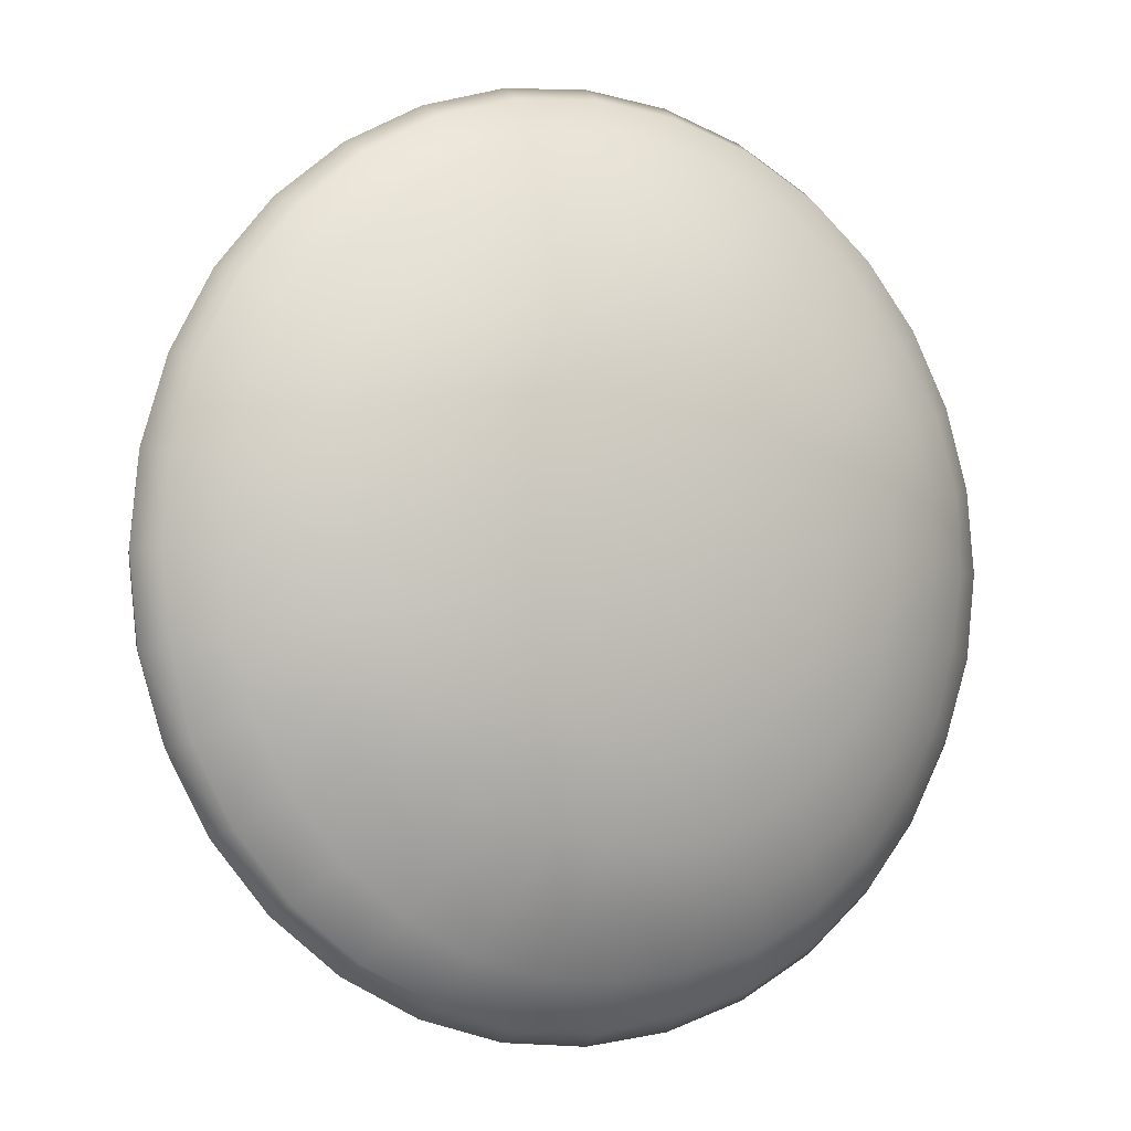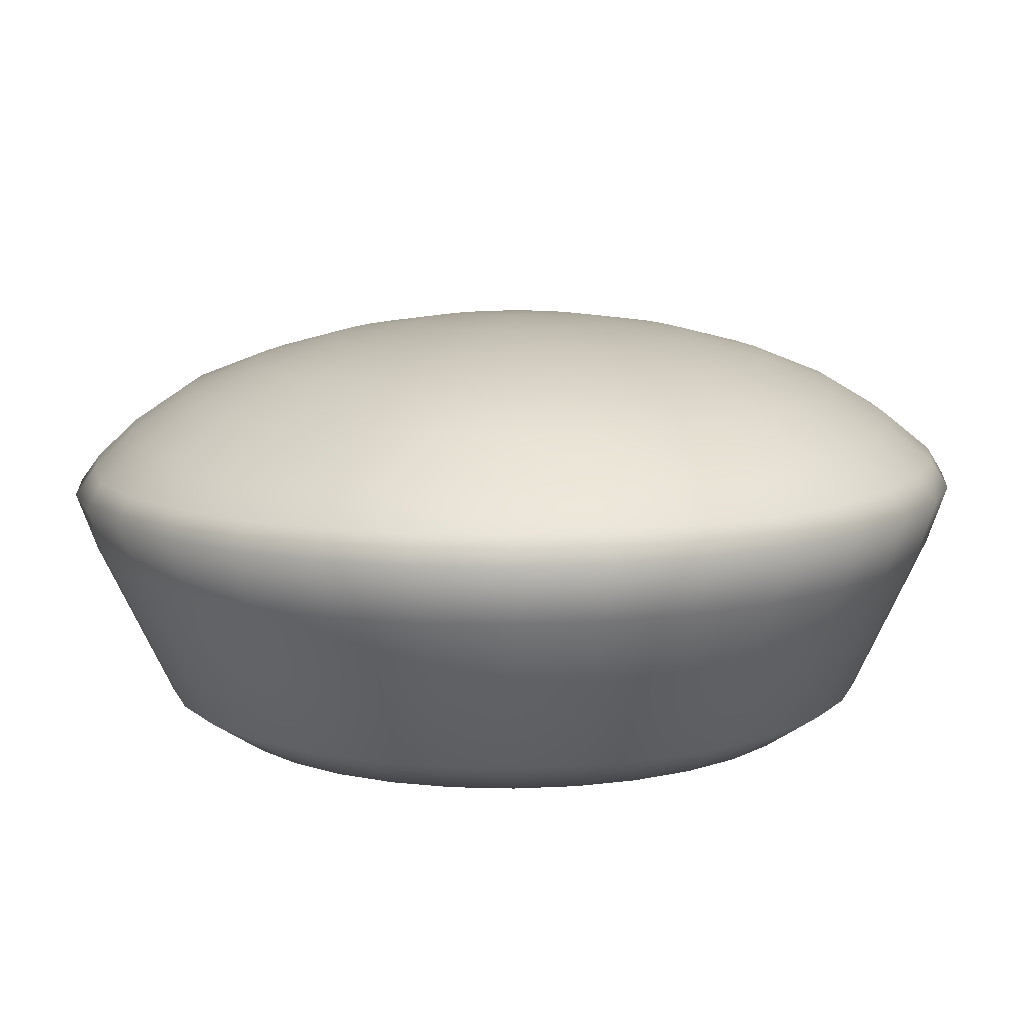
<metadata>
{"format":"obj","ext":"obj","renderer":"f3d","projection":"perspective","resolution":1024,"background":"white","views":[{"elev":-3.3,"azim":-29.0,"up":"+Y"},{"elev":-79.0,"azim":0.5,"up":"+Y"}]}
</metadata>
<code>
v 0.06611 0.01732 0.04491
v -0.02095 0 0.05015
v 0.06782 0 0.04491
v 0.06106 0.03397 0.04491
v 0.05286 0.04932 0.04491
v 0.06611 -0.01732 0.04491
v 0.06106 -0.03397 0.04491
v 0.05286 -0.04932 0.04491
v 0.04181 -0.06276 0.04491
v 0.02837 -0.0738 0.04491
v 0.01302 -0.082 0.04491
v -0.003633 -0.08705 0.04491
v -0.03827 -0.08705 0.04491
v -0.05492 -0.082 0.04491
v -0.07027 -0.0738 0.04491
v -0.02095 -0.08877 0.04491
v -0.08372 -0.06276 0.04491
v -0.09475 -0.04932 0.04491
v 0.04182 0.06278 0.0449
v -0.103 -0.03397 0.04491
v -0.108 -0.01732 0.04491
v -0.1097 0 0.04491
v -0.108 0.01732 0.04491
v -0.103 0.03397 0.04491
v -0.09475 0.04932 0.04491
v -0.08372 0.06277 0.04491
v -0.05492 0.08201 0.04491
v -0.07027 0.07382 0.04491
v -0.03827 0.08706 0.04491
v -0.02095 0.08877 0.04491
v -0.003633 0.08706 0.04491
v 0.01302 0.08203 0.0449
v 0.02838 0.07383 0.0449
v -0.02095 0 -0.3343
v 0.01905 0.2011 -0.3343
v 0.05751 0.1894 -0.3343
v 0.124 0.145 -0.3343
v 0.1495 0.1139 -0.3343
v 0.09295 0.1705 -0.3343
v 0.1685 0.07846 -0.3343
v 0.1801 0.04 -0.3343
v 0.1801 -0.04 -0.3343
v 0.1685 -0.07846 -0.3343
v 0.1841 0 -0.3343
v 0.1495 -0.1139 -0.3343
v 0.124 -0.145 -0.3343
v 0.09295 -0.1705 -0.3343
v 0.05751 -0.1894 -0.3343
v 0.01905 -0.2011 -0.3343
v -0.02095 -0.205 -0.3343
v -0.06095 -0.2011 -0.3343
v -0.09941 -0.1894 -0.3343
v -0.1349 -0.1705 -0.3343
v -0.1659 -0.145 -0.3343
v -0.1914 -0.1139 -0.3343
v -0.2104 -0.07846 -0.3343
v -0.222 -0.03999 -0.3343
v -0.226 0 -0.3343
v -0.222 0.04 -0.3343
v -0.2104 0.07846 -0.3343
v -0.1914 0.1139 -0.3343
v -0.1659 0.145 -0.3343
v -0.1349 0.1705 -0.3343
v -0.09941 0.1894 -0.3343
v -0.06095 0.2011 -0.3343
v -0.02095 0.205 -0.3343
v 0.1186 0.09328 0.03261
v 0.1342 0.06425 0.03261
v 0.02675 0.2388 0.01178
v 0.01181 0.1647 0.03261
v 0.04326 0.155 0.03254
v 0.07231 0.2248 0.01201
v 0.3642 0.1595 -0.1061
v 0.3257 0.2316 -0.1061
v 0.3142 0.2239 -0.08232
v 0.3515 0.1543 -0.08237
v -0.02095 0.1679 0.03261
v -0.01959 0.3073 -0.01615
v -0.0204 0.3614 -0.04841
v -0.09145 0.3532 -0.04842
v -0.08277 0.3 -0.01809
v -0.02067 0.2428 0.01163
v 0.03944 0.3007 -0.01582
v 0.04929 0.3543 -0.04921
v -0.02095 0.3985 -0.1581
v -0.0987 0.3909 -0.1581
v -0.1023 0.4089 -0.1061
v -0.02095 0.4169 -0.1061
v 0.1437 -0.03275 0.03261
v 0.1342 -0.06424 0.03261
v 0.0568 0.3909 -0.1581
v 0.06038 0.4089 -0.1061
v 0.03386 0.2756 -0.3343
v 0.08657 0.2596 -0.3343
v 0.2738 0.2948 -0.1061
v 0.2106 0.3466 -0.1061
v 0.2029 0.335 -0.08201
v 0.2639 0.2848 -0.08208
v -0.02093 0.4023 -0.08211
v 0.0575 0.3945 -0.0821
v 0.2127 0.1561 -0.3343
v 0.1777 0.1987 -0.3343
v 0.2141 0.2351 -0.2998
v 0.2555 0.1847 -0.2998
v 0.1776 0.2974 -0.05034
v 0.1481 0.2542 -0.01813
v 0.1939 0.2158 -0.0185
v 0.2327 0.2547 -0.04953
v 0.1186 -0.09327 0.03261
v 0.07206 0.1392 0.03232
v 0.114 0.2021 0.01146
v 0.09685 0.2825 -0.01597
v 0.117 0.332 -0.04933
v 0.01181 -0.1647 0.03261
v -0.02095 -0.1679 0.03261
v 0.1334 0.3725 -0.08242
v 0.1316 0.3682 -0.1581
v 0.1386 0.3851 -0.1061
v 0.2005 0.3314 -0.1581
v 0.09759 0.1185 0.03245
v 0.1503 0.1713 0.01082
v 0.2788 0.2007 -0.04897
v 0.3152 0.1396 -0.04812
v 0.1812 0.1354 0.01187
v 0.1469 0 0.03261
v 0.2338 0.1713 -0.01684
v 0.2608 0.2818 -0.1581
v 0.3104 0.2214 -0.1581
v 0.1437 0.03276 0.03261
v 0.2039 0.09314 0.01225
v 0.3959 0 -0.1061
v 0.3879 0.08133 -0.1061
v 0.3745 0.07866 -0.08241
v 0.3823 0 -0.08242
v 0.2653 0.1186 -0.01494
v 0.3365 0.07111 -0.04805
v 0.3409 -0.001143 -0.04833
v 0.218 0.04753 0.01233
v 0.283 0.06045 -0.01493
v 0.3472 0.1525 -0.1581
v 0.3699 0.07776 -0.1581
v 0.09776 -0.1187 0.03261
v 0.2228 0 0.01238
v 0.2181 -0.04754 0.01238
v 0.2892 -0.0009329 -0.01623
v 0.2813 -0.06032 -0.01745
v 0.3319 -0.07081 -0.04911
v 0.2655 -0.1184 -0.01673
v 0.204 -0.09319 0.0123
v 0.1815 -0.1353 0.01231
v 0.2376 -0.1721 -0.01552
v 0.3734 -0.07936 -0.08223
v 0.3776 0 -0.1581
v 0.3699 -0.07775 -0.1581
v 0.3879 -0.08133 -0.1061
v -0.1749 -0.3717 -0.0821
v -0.1585 -0.3317 -0.04944
v -0.2193 -0.2984 -0.04964
v -0.2449 -0.3351 -0.08236
v 0.3121 -0.1382 -0.04908
v 0.3486 -0.1523 -0.08175
v 0.2795 -0.2004 -0.04872
v 0.3253 -0.2313 -0.1061
v 0.3642 -0.1595 -0.1061
v 0.3116 -0.2223 -0.08161
v 0.3472 -0.1525 -0.1581
v 0.07232 -0.1396 0.03261
v 0.1987 -0.2195 -0.01487
v 0.1514 -0.1723 0.01238
v 0.1145 -0.2027 0.01238
v 0.151 -0.2573 -0.01503
v 0.2364 -0.2557 -0.04828
v 0.2634 -0.2837 -0.08195
v 0.3104 -0.2214 -0.1581
v -0.05371 -0.1647 0.03261
v -0.0852 -0.1551 0.03261
v 0.1816 -0.3015 -0.04824
v 0.06038 -0.4089 -0.1061
v 0.1386 -0.3851 -0.1061
v 0.1332 -0.3722 -0.08229
v 0.05684 -0.3917 -0.08166
v 0.2106 -0.3466 -0.1061
v 0.2735 -0.2944 -0.1061
v 0.203 -0.3351 -0.08235
v -0.1397 -0.1187 0.03261
v -0.1605 -0.09327 0.03261
v 0.2608 -0.2818 -0.1581
v -0.1023 -0.4089 -0.1061
v -0.02095 -0.4169 -0.1061
v -0.02079 -0.4021 -0.08209
v -0.09962 -0.3955 -0.08242
v 0.04329 -0.1551 0.03261
v 0.1171 -0.336 -0.04873
v 0.0973 -0.2855 -0.01515
v 0.03936 -0.3033 -0.01513
v 0.0482 -0.3517 -0.05038
v 0.07232 -0.2252 0.01238
v -0.2526 0.3466 -0.1061
v -0.3157 0.2947 -0.1061
v -0.3054 0.2831 -0.0822
v -0.245 0.3352 -0.08241
v 0.2005 -0.3314 -0.1581
v 0.1316 -0.3682 -0.1581
v -0.1805 -0.3851 -0.1061
v -0.1142 -0.1396 0.03261
v 0.02658 -0.239 0.01236
v -0.02153 -0.3575 -0.05073
v -0.02125 -0.3088 -0.01563
v -0.08157 -0.3036 -0.01613
v -0.09074 -0.3515 -0.05031
v -0.02095 -0.2437 0.01238
v 0.0568 -0.3909 -0.1581
v -0.02095 -0.3985 -0.1581
v -0.0685 -0.239 0.01238
v -0.2526 -0.3466 -0.1061
v -0.1761 -0.06424 0.03261
v -0.1141 -0.2249 0.01229
v -0.1393 -0.284 -0.0171
v -0.0987 -0.3909 -0.1581
v -0.1735 -0.3682 -0.1581
v -0.1856 -0.03275 0.03261
v -0.1563 -0.2026 0.01237
v -0.1933 -0.1723 0.01238
v -0.1911 -0.2537 -0.01943
v -0.2367 -0.2161 -0.01922
v -0.2738 -0.2529 -0.04996
v -0.2236 -0.1354 0.01238
v -0.2461 -0.09326 0.01238
v -0.3061 -0.2851 -0.08241
v -0.2424 -0.3314 -0.1581
v -0.1888 0 0.03261
v -0.3027 -0.2818 -0.1581
v -0.3157 -0.2948 -0.1061
v -0.1856 0.03276 0.03261
v -0.3676 -0.2316 -0.1061
v -0.3562 -0.224 -0.08242
v -0.2766 -0.1718 -0.01863
v -0.3194 -0.1998 -0.04924
v -0.3065 -0.1194 -0.01594
v -0.3546 -0.1389 -0.04865
v -0.3245 -0.06038 -0.01483
v -0.26 -0.04754 0.01238
v -0.2647 0 0.01238
v -0.3305 2.332e-05 -0.01448
v -0.3934 -0.1542 -0.08238
v -0.3523 -0.2214 -0.1581
v -0.3891 -0.1525 -0.1581
v -0.4061 -0.1595 -0.1061
v -0.1397 0.1187 0.0326
v -0.1141 0.1395 0.03252
v -0.3768 -0.07064 -0.04802
v -0.412 -0.07736 -0.08187
v -0.3675 0.2316 -0.1061
v -0.3537 0.2244 -0.08251
v -0.383 0.0001283 -0.04784
v -0.4378 0 -0.1061
v -0.4298 -0.08133 -0.1061
v -0.4199 8.163e-05 -0.08195
v -0.4118 -0.07775 -0.1581
v -0.1761 0.06425 0.03261
v -0.3264 0.06074 -0.01346
v -0.2599 0.04753 0.01233
v -0.2459 0.09316 0.01226
v -0.306 0.1191 -0.01652
v -0.3747 0.07075 -0.04819
v -0.4135 0.07778 -0.08183
v -0.4195 0 -0.1581
v -0.05369 0.1646 0.03259
v -0.3529 0.1377 -0.04952
v -0.1805 0.3851 -0.1061
v -0.1754 0.3728 -0.08224
v -0.4061 0.1595 -0.1061
v -0.4298 0.08133 -0.1061
v -0.3921 0.1536 -0.08199
v -0.02095 0.3324 -0.2998
v -0.08581 0.3261 -0.2998
v -0.4118 0.07776 -0.1581
v -0.08515 0.155 0.03253
v -0.09955 0.3952 -0.0823
v -0.1605 0.09328 0.03261
v -0.3178 0.201 -0.05067
v -0.2754 0.1712 -0.01952
v -0.2352 0.2153 -0.02135
v -0.2727 0.2504 -0.05134
v -0.223 0.1351 0.01191
v -0.3891 0.1525 -0.1581
v -0.3523 0.2214 -0.1581
v -0.1928 0.1721 0.01171
v -0.2206 0.2965 -0.05009
v -0.1592 0.3329 -0.0487
v -0.1558 0.2019 0.0105
v 0.0439 0.3261 -0.2998
v -0.02095 0.281 -0.3343
v -0.1898 0.2512 -0.02128
v -0.3027 0.2818 -0.1581
v -0.2424 0.3314 -0.1581
v -0.0684 0.2383 0.01199
v -0.1143 0.2243 0.01126
v -0.1374 0.2805 -0.01899
v -0.1735 0.3682 -0.1581
v 0.1351 0.2336 -0.3343
v 0.1063 0.3071 -0.2998
v 0.1637 0.2764 -0.2998
v 0.2386 0.1075 -0.3343
v 0.2862 0.1272 -0.2998
v 0.2546 0.05482 -0.3343
v 0.3051 0.06486 -0.2998
v 0.26 0 -0.3343
v 0.3115 0 -0.2998
v 0.2546 -0.05481 -0.3343
v 0.3051 -0.06485 -0.2998
v 0.2386 -0.1075 -0.3343
v 0.2862 -0.1272 -0.2998
v 0.2127 -0.1561 -0.3343
v 0.2555 -0.1847 -0.2998
v 0.1777 -0.1987 -0.3343
v 0.2141 -0.2351 -0.2998
v 0.1351 -0.2336 -0.3343
v 0.1637 -0.2764 -0.2998
v 0.08657 -0.2596 -0.3343
v 0.1063 -0.3071 -0.2998
v 0.03386 -0.2755 -0.3343
v 0.0439 -0.326 -0.2998
v -0.02095 -0.2809 -0.3343
v -0.02095 -0.3324 -0.2998
v -0.07576 -0.2755 -0.3343
v -0.08581 -0.326 -0.2998
v -0.1285 -0.2596 -0.3343
v -0.1482 -0.3071 -0.2998
v -0.177 -0.2336 -0.3343
v -0.2056 -0.2764 -0.2998
v -0.2196 -0.1987 -0.3343
v -0.256 -0.2351 -0.2998
v -0.2546 -0.1561 -0.3343
v -0.2974 -0.1847 -0.2998
v -0.2805 -0.1075 -0.3343
v -0.3281 -0.1272 -0.2998
v -0.2965 -0.05481 -0.3343
v -0.347 -0.06485 -0.2998
v -0.3019 0 -0.3343
v -0.3534 0 -0.2998
v -0.2965 0.05482 -0.3343
v -0.347 0.06486 -0.2998
v -0.2805 0.1075 -0.3343
v -0.3281 0.1272 -0.2998
v -0.2546 0.1561 -0.3343
v -0.2974 0.1847 -0.2998
v -0.2196 0.1987 -0.3343
v -0.256 0.2351 -0.2998
v -0.177 0.2336 -0.3343
v -0.2056 0.2764 -0.2998
v -0.1285 0.2596 -0.3343
v -0.1482 0.3071 -0.2998
v -0.07576 0.2756 -0.3343
f 34 35 36
f 34 37 38
f 34 39 37
f 34 40 41
f 34 42 43
f 34 44 42
f 34 43 45
f 34 45 46
f 34 46 47
f 34 47 48
f 34 48 49
f 34 49 50
f 34 50 51
f 34 51 52
f 34 52 53
f 34 53 54
f 34 54 55
f 34 55 56
f 34 56 57
f 34 57 58
f 34 58 59
f 34 59 60
f 34 60 61
f 34 61 62
f 34 62 63
f 34 63 64
f 34 64 65
f 34 41 44
f 34 65 66
f 34 38 40
f 34 66 35
f 34 36 39
f 1 2 3
f 2 4 5
f 6 2 7
f 4 2 1
f 3 2 6
f 8 2 9
f 7 2 8
f 10 2 11
f 11 2 12
f 9 2 10
f 13 2 14
f 14 2 15
f 2 13 16
f 17 2 18
f 19 2 5
f 15 2 17
f 20 2 21
f 18 2 20
f 22 2 23
f 21 2 22
f 24 2 25
f 2 26 25
f 23 2 24
f 2 27 28
f 27 2 29
f 29 2 30
f 2 31 30
f 32 2 33
f 31 2 32
f 2 19 33
f 16 12 2
f 26 2 28
f 67 5 4
f 67 4 68
f 69 70 71
f 69 71 72
f 73 74 75
f 73 75 76
f 77 30 31
f 77 31 70
f 78 79 80
f 78 80 81
f 82 77 70
f 82 70 69
f 83 78 82
f 83 82 69
f 84 79 78
f 84 78 83
f 85 86 87
f 85 87 88
f 89 6 7
f 89 7 90
f 91 85 88
f 91 88 92
f 93 94 36
f 93 36 35
f 95 96 97
f 95 97 98
f 99 79 84
f 99 84 100
f 101 102 103
f 101 103 104
f 74 95 98
f 74 98 75
f 105 106 107
f 105 107 108
f 90 7 8
f 90 8 109
f 72 71 110
f 72 110 111
f 112 72 111
f 112 111 106
f 113 112 106
f 113 106 105
f 114 12 16
f 114 16 115
f 116 113 105
f 116 105 97
f 117 91 92
f 117 92 118
f 96 118 116
f 96 116 97
f 97 105 108
f 97 108 98
f 119 117 118
f 119 118 96
f 111 110 120
f 111 120 121
f 106 111 121
f 106 121 107
f 75 122 123
f 75 123 76
f 121 120 67
f 121 67 124
f 125 3 6
f 125 6 89
f 107 121 124
f 107 124 126
f 108 107 126
f 108 126 122
f 98 108 122
f 98 122 75
f 127 119 96
f 127 96 95
f 128 127 95
f 128 95 74
f 68 4 1
f 68 1 129
f 124 67 68
f 124 68 130
f 131 132 133
f 131 133 134
f 126 124 130
f 126 130 135
f 122 126 135
f 122 135 123
f 133 136 137
f 133 137 134
f 130 68 129
f 130 129 138
f 135 130 138
f 135 138 139
f 123 135 139
f 123 139 136
f 76 123 136
f 76 136 133
f 140 128 74
f 140 74 73
f 141 140 73
f 141 73 132
f 109 8 9
f 109 9 142
f 143 125 89
f 143 89 144
f 138 129 125
f 138 125 143
f 139 138 143
f 139 143 145
f 136 139 145
f 136 145 137
f 145 143 144
f 145 144 146
f 137 145 146
f 137 146 147
f 148 149 150
f 148 150 151
f 134 137 147
f 134 147 152
f 153 141 132
f 153 132 131
f 154 153 131
f 154 131 155
f 155 131 134
f 155 134 152
f 156 157 158
f 156 158 159
f 144 89 90
f 144 90 149
f 146 144 149
f 146 149 148
f 147 146 148
f 147 148 160
f 152 147 160
f 152 160 161
f 160 148 151
f 160 151 162
f 163 164 161
f 163 161 165
f 161 160 162
f 161 162 165
f 166 154 155
f 166 155 164
f 149 90 109
f 149 109 150
f 142 9 10
f 142 10 167
f 168 169 170
f 168 170 171
f 150 109 142
f 150 142 169
f 151 150 169
f 151 169 168
f 162 151 168
f 162 168 172
f 165 162 172
f 165 172 173
f 174 166 164
f 174 164 163
f 175 13 14
f 175 14 176
f 172 168 171
f 172 171 177
f 178 179 180
f 178 180 181
f 182 183 173
f 182 173 184
f 173 172 177
f 173 177 184
f 185 17 18
f 185 18 186
f 187 174 163
f 187 163 183
f 188 189 190
f 188 190 191
f 169 142 167
f 169 167 170
f 192 11 12
f 192 12 114
f 193 194 195
f 193 195 196
f 170 167 192
f 170 192 197
f 171 170 197
f 171 197 194
f 177 171 194
f 177 194 193
f 198 199 200
f 198 200 201
f 184 177 193
f 184 193 180
f 202 187 183
f 202 183 182
f 179 182 184
f 179 184 180
f 180 193 196
f 180 196 181
f 203 202 182
f 203 182 179
f 204 188 191
f 204 191 156
f 205 15 17
f 205 17 185
f 176 14 15
f 176 15 205
f 197 192 114
f 197 114 206
f 194 197 206
f 194 206 195
f 207 208 209
f 207 209 210
f 206 114 115
f 206 115 211
f 195 206 211
f 195 211 208
f 196 195 208
f 196 208 207
f 181 196 207
f 181 207 190
f 212 203 179
f 212 179 178
f 189 178 181
f 189 181 190
f 190 207 210
f 190 210 191
f 213 212 178
f 213 178 189
f 115 16 13
f 115 13 175
f 211 115 175
f 211 175 214
f 215 204 156
f 215 156 159
f 208 211 214
f 208 214 209
f 186 18 20
f 186 20 216
f 214 175 176
f 214 176 217
f 209 214 217
f 209 217 218
f 210 209 218
f 210 218 157
f 191 210 157
f 191 157 156
f 219 213 189
f 219 189 188
f 220 219 188
f 220 188 204
f 216 20 21
f 216 21 221
f 222 205 185
f 222 185 223
f 217 176 205
f 217 205 222
f 218 217 222
f 218 222 224
f 157 218 224
f 157 224 158
f 224 222 223
f 224 223 225
f 158 224 225
f 158 225 226
f 227 186 216
f 227 216 228
f 159 158 226
f 159 226 229
f 230 220 204
f 230 204 215
f 221 21 22
f 221 22 231
f 232 230 215
f 232 215 233
f 233 215 159
f 233 159 229
f 231 22 23
f 231 23 234
f 235 233 229
f 235 229 236
f 223 185 186
f 223 186 227
f 225 223 227
f 225 227 237
f 226 225 237
f 226 237 238
f 229 226 238
f 229 238 236
f 237 227 228
f 237 228 239
f 238 237 239
f 238 239 240
f 241 242 243
f 241 243 244
f 236 238 240
f 236 240 245
f 246 232 233
f 246 233 235
f 247 246 235
f 247 235 248
f 248 235 236
f 248 236 245
f 249 26 28
f 249 28 250
f 228 216 221
f 228 221 242
f 239 228 242
f 239 242 241
f 240 239 241
f 240 241 251
f 245 240 251
f 245 251 252
f 199 253 254
f 199 254 200
f 251 241 244
f 251 244 255
f 256 257 252
f 256 252 258
f 252 251 255
f 252 255 258
f 259 247 248
f 259 248 257
f 242 221 231
f 242 231 243
f 234 23 24
f 234 24 260
f 261 262 263
f 261 263 264
f 243 231 234
f 243 234 262
f 244 243 262
f 244 262 261
f 255 244 261
f 255 261 265
f 258 255 265
f 258 265 266
f 267 259 257
f 267 257 256
f 268 29 30
f 268 30 77
f 265 261 264
f 265 264 269
f 270 198 201
f 270 201 271
f 272 273 266
f 272 266 274
f 266 265 269
f 266 269 274
f 85 275 276
f 85 276 86
f 277 267 256
f 277 256 273
f 250 28 27
f 250 27 278
f 262 234 260
f 262 260 263
f 87 270 271
f 87 271 279
f 280 25 26
f 280 26 249
f 281 282 283
f 281 283 284
f 263 260 280
f 263 280 285
f 264 263 285
f 264 285 282
f 269 264 282
f 269 282 281
f 274 269 281
f 274 281 254
f 286 277 273
f 286 273 272
f 253 272 274
f 253 274 254
f 254 281 284
f 254 284 200
f 287 286 272
f 287 272 253
f 285 280 249
f 285 249 288
f 282 285 288
f 282 288 283
f 201 289 290
f 201 290 271
f 288 249 250
f 288 250 291
f 275 292 93
f 275 93 293
f 283 288 291
f 283 291 294
f 284 283 294
f 284 294 289
f 118 92 100
f 118 100 116
f 200 284 289
f 200 289 201
f 295 287 253
f 295 253 199
f 296 295 199
f 296 199 198
f 82 78 81
f 82 81 297
f 278 27 29
f 278 29 268
f 291 250 278
f 291 278 298
f 294 291 298
f 294 298 299
f 289 294 299
f 289 299 290
f 279 80 79
f 279 79 99
f 120 19 5
f 120 5 67
f 298 278 268
f 298 268 297
f 299 298 297
f 299 297 81
f 290 299 81
f 290 81 80
f 271 290 80
f 271 80 279
f 300 296 198
f 300 198 270
f 128 104 103
f 128 103 127
f 86 300 270
f 86 270 87
f 82 297 268
f 82 268 77
f 88 87 279
f 88 279 99
f 293 93 35
f 293 35 66
f 94 301 39
f 94 39 36
f 110 33 19
f 110 19 120
f 301 94 302
f 301 302 303
f 119 303 302
f 119 302 117
f 132 73 76
f 132 76 133
f 304 101 104
f 304 104 305
f 91 292 275
f 91 275 85
f 94 93 292
f 94 292 302
f 306 304 305
f 306 305 307
f 140 305 104
f 140 104 128
f 308 306 307
f 308 307 309
f 141 307 305
f 141 305 140
f 310 308 309
f 310 309 311
f 153 309 307
f 153 307 141
f 312 310 311
f 312 311 313
f 154 311 309
f 154 309 153
f 314 312 313
f 314 313 315
f 166 313 311
f 166 311 154
f 316 314 315
f 316 315 317
f 174 315 313
f 174 313 166
f 318 316 317
f 318 317 319
f 187 317 315
f 187 315 174
f 320 318 319
f 320 319 321
f 202 319 317
f 202 317 187
f 322 320 321
f 322 321 323
f 203 321 319
f 203 319 202
f 324 322 323
f 324 323 325
f 212 323 321
f 212 321 203
f 326 324 325
f 326 325 327
f 213 325 323
f 213 323 212
f 328 326 327
f 328 327 329
f 219 327 325
f 219 325 213
f 330 328 329
f 330 329 331
f 220 329 327
f 220 327 219
f 332 330 331
f 332 331 333
f 230 331 329
f 230 329 220
f 334 332 333
f 334 333 335
f 232 333 331
f 232 331 230
f 336 334 335
f 336 335 337
f 246 335 333
f 246 333 232
f 338 336 337
f 338 337 339
f 247 337 335
f 247 335 246
f 100 84 113
f 100 113 116
f 340 338 339
f 340 339 341
f 259 339 337
f 259 337 247
f 342 340 341
f 342 341 343
f 267 341 339
f 267 339 259
f 344 342 343
f 344 343 345
f 277 343 341
f 277 341 267
f 346 344 345
f 346 345 347
f 286 345 343
f 286 343 277
f 348 346 347
f 348 347 349
f 287 347 345
f 287 345 286
f 350 348 349
f 350 349 351
f 295 349 347
f 295 347 287
f 352 350 351
f 352 351 353
f 296 351 349
f 296 349 295
f 300 353 351
f 300 351 296
f 293 354 276
f 293 276 275
f 86 276 353
f 86 353 300
f 354 352 353
f 354 353 276
f 301 102 37
f 301 37 39
f 167 10 11
f 167 11 192
f 102 101 38
f 102 38 37
f 101 304 40
f 101 40 38
f 304 306 41
f 304 41 40
f 306 308 44
f 306 44 41
f 308 310 42
f 308 42 44
f 310 312 43
f 310 43 42
f 312 314 45
f 312 45 43
f 314 316 46
f 314 46 45
f 316 318 47
f 316 47 46
f 318 320 48
f 318 48 47
f 320 322 49
f 320 49 48
f 322 324 50
f 322 50 49
f 324 326 51
f 324 51 50
f 326 328 52
f 326 52 51
f 328 330 53
f 328 53 52
f 330 332 54
f 330 54 53
f 332 334 55
f 332 55 54
f 70 31 32
f 70 32 71
f 334 336 56
f 334 56 55
f 336 338 57
f 336 57 56
f 338 340 58
f 338 58 57
f 340 342 59
f 340 59 58
f 342 344 60
f 342 60 59
f 344 346 61
f 344 61 60
f 117 302 292
f 117 292 91
f 346 348 62
f 346 62 61
f 348 350 63
f 348 63 62
f 350 352 64
f 350 64 63
f 352 354 65
f 352 65 64
f 354 293 66
f 354 66 65
f 83 69 72
f 83 72 112
f 84 83 112
f 84 112 113
f 102 301 303
f 102 303 103
f 129 1 3
f 129 3 125
f 92 88 99
f 92 99 100
f 71 32 33
f 71 33 110
f 260 24 25
f 260 25 280
f 164 155 152
f 164 152 161
f 183 163 165
f 183 165 173
f 257 248 245
f 257 245 252
f 273 256 258
f 273 258 266
f 127 103 303
f 127 303 119

</code>
